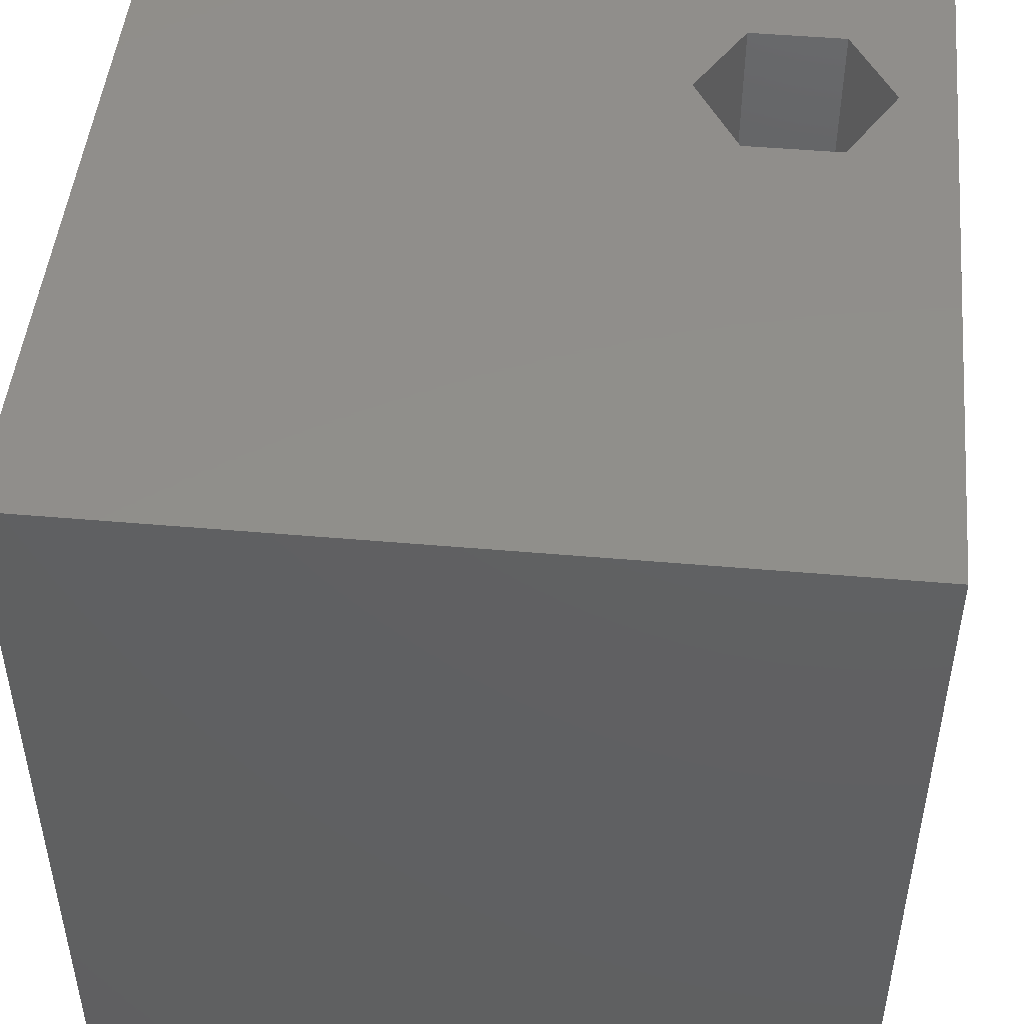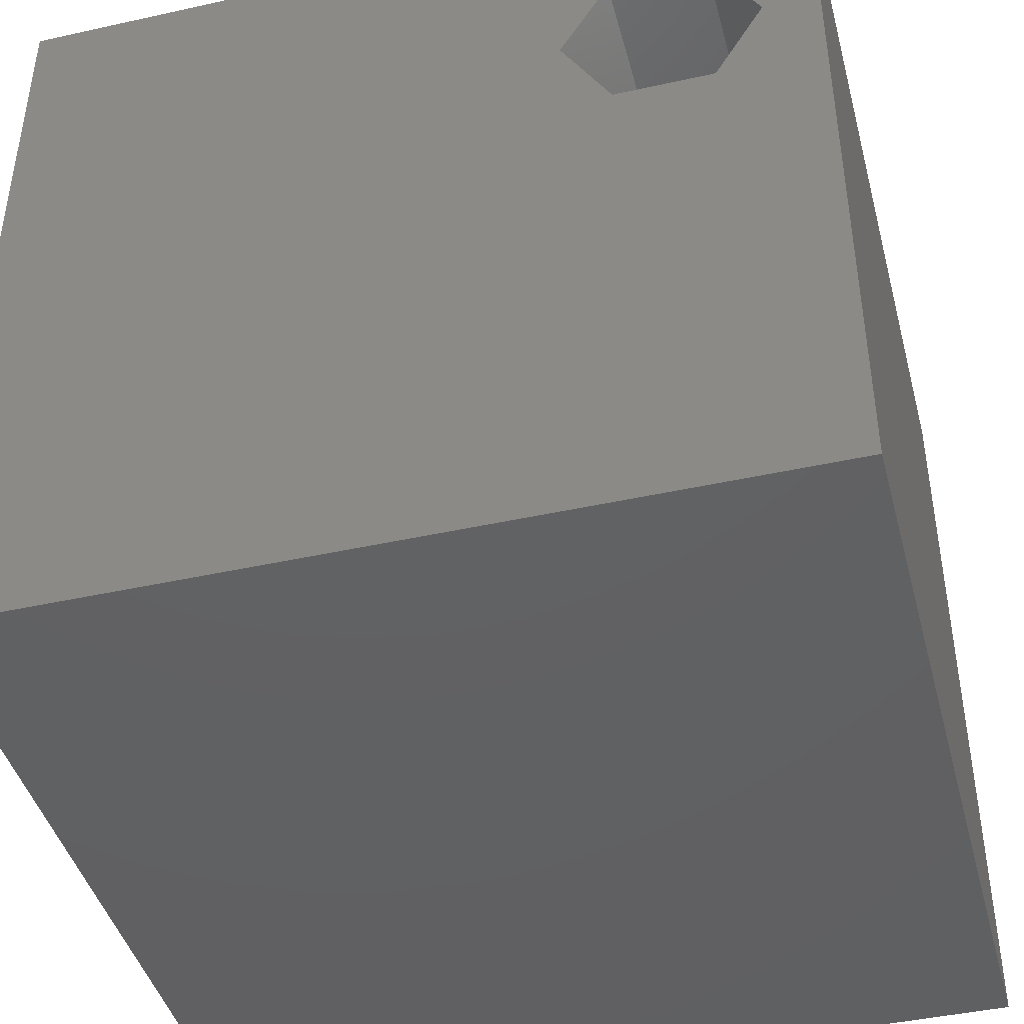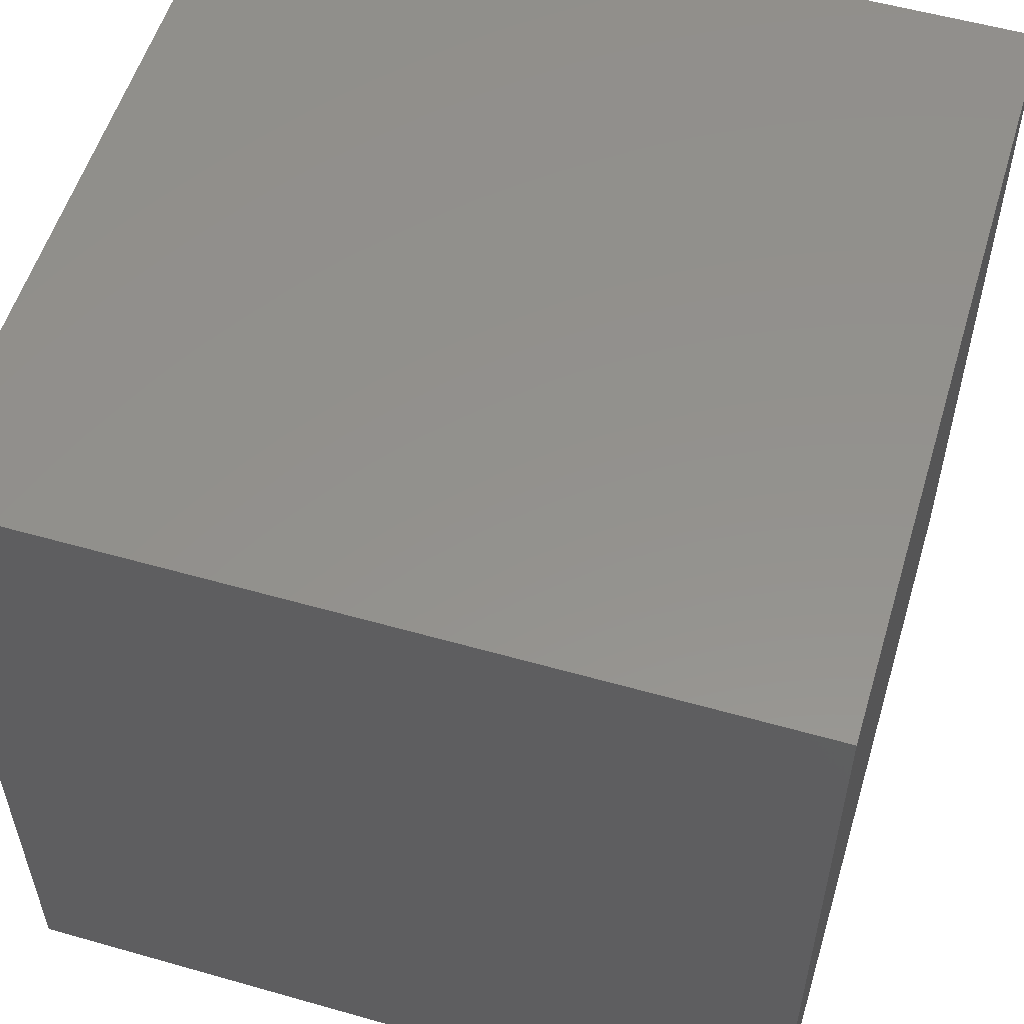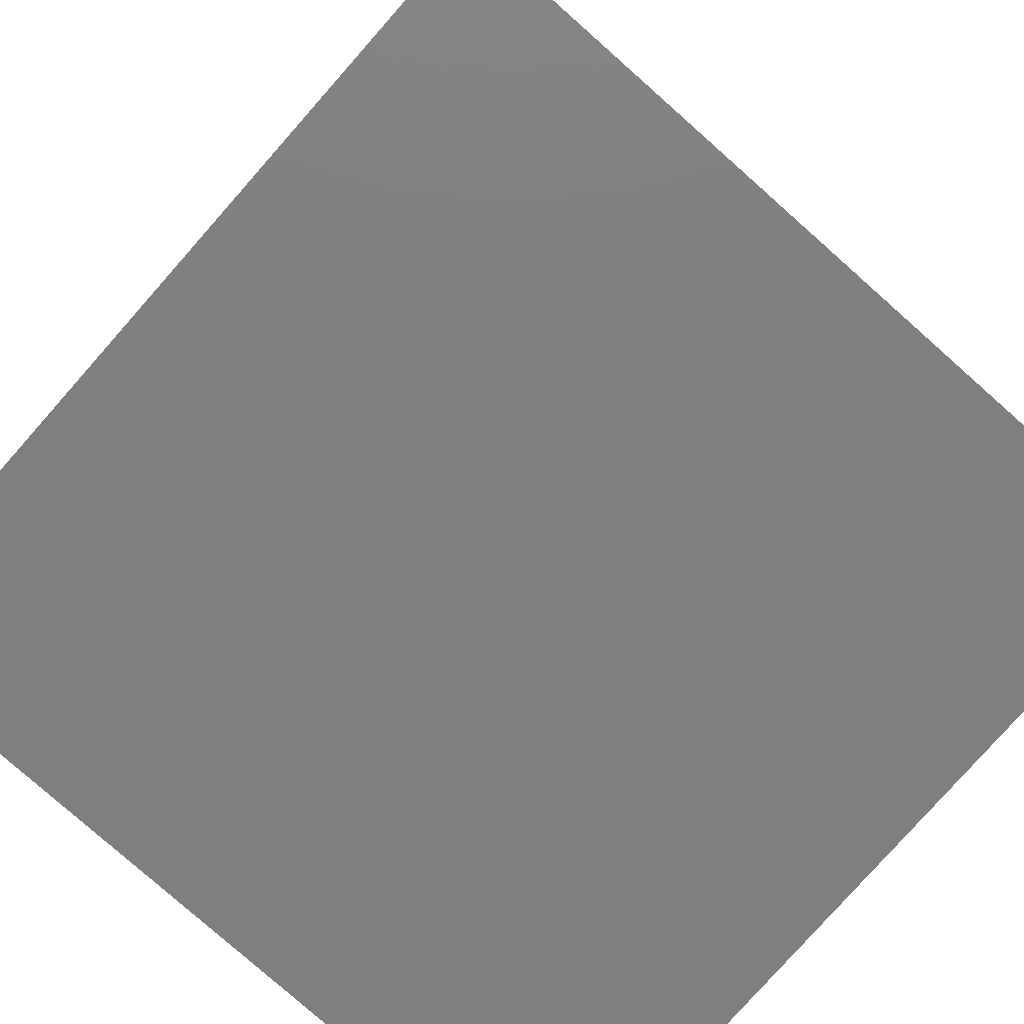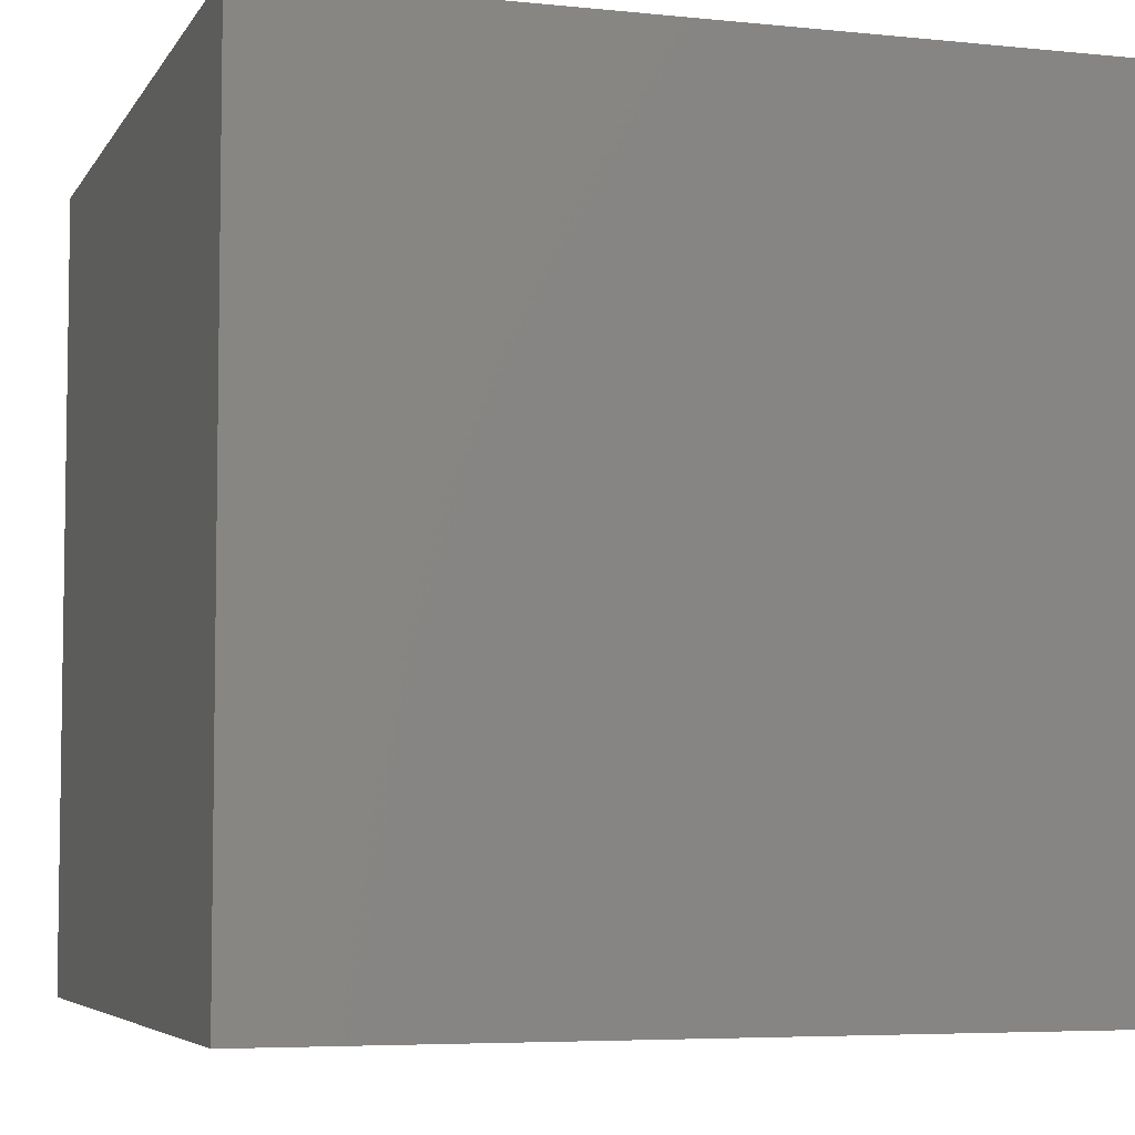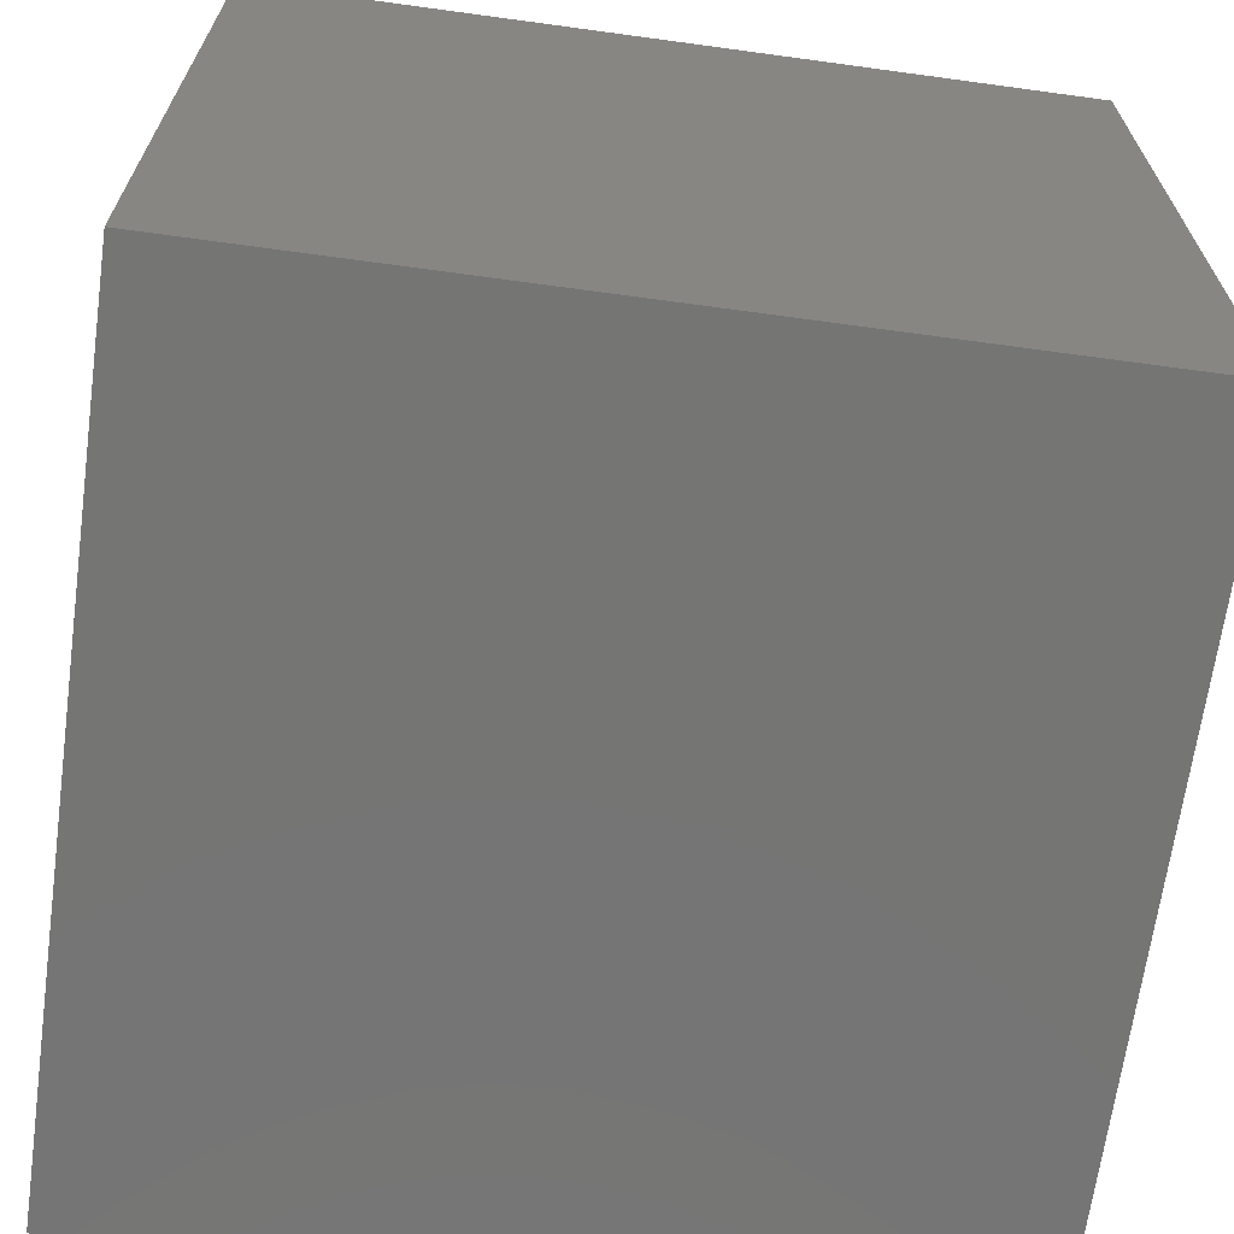
<metadata>
{"format":"stl","ext":"stl","renderer":"f3d","projection":"perspective","resolution":1024,"background":"white","views":[{"elev":48.0,"azim":5.6,"up":"+Z"},{"elev":-43.4,"azim":14.7,"up":"+Y"},{"elev":55.3,"azim":106.7,"up":"+Y"},{"elev":-79.5,"azim":-131.5,"up":"+Y"},{"elev":-5.5,"azim":-17.7,"up":"+Z"},{"elev":-67.2,"azim":-7.8,"up":"+Z"}]}
</metadata>
<code>
# stl→obj: 20 verts, 36 faces
v 0 10 10
v 0 10 0
v 0 0 10
v 0 0 0
v 10 10 10
v 9.319 7.467 10
v 10 0 10
v 8.713 6.417 10
v 7.502 6.417 10
v 6.896 7.467 10
v 7.502 8.516 10
v 8.713 8.516 10
v 10 10 0
v 10 0 0
v 6.896 7.467 7.488
v 7.502 8.516 7.488
v 8.713 8.516 7.488
v 9.319 7.467 7.488
v 8.713 6.417 7.488
v 7.502 6.417 7.488
f 1 2 3
f 3 2 4
f 5 6 7
f 7 6 8
f 7 8 3
f 3 8 9
f 3 9 1
f 9 10 1
f 1 10 11
f 1 11 5
f 5 11 12
f 5 12 6
f 13 5 14
f 14 5 7
f 2 13 4
f 4 13 14
f 5 13 1
f 1 13 2
f 14 7 4
f 4 7 3
f 15 16 10
f 10 16 11
f 16 17 11
f 11 17 12
f 17 18 12
f 12 18 6
f 18 19 6
f 6 19 8
f 19 20 8
f 8 20 9
f 20 15 9
f 9 15 10
f 15 20 16
f 16 20 19
f 16 19 17
f 17 19 18

</code>
